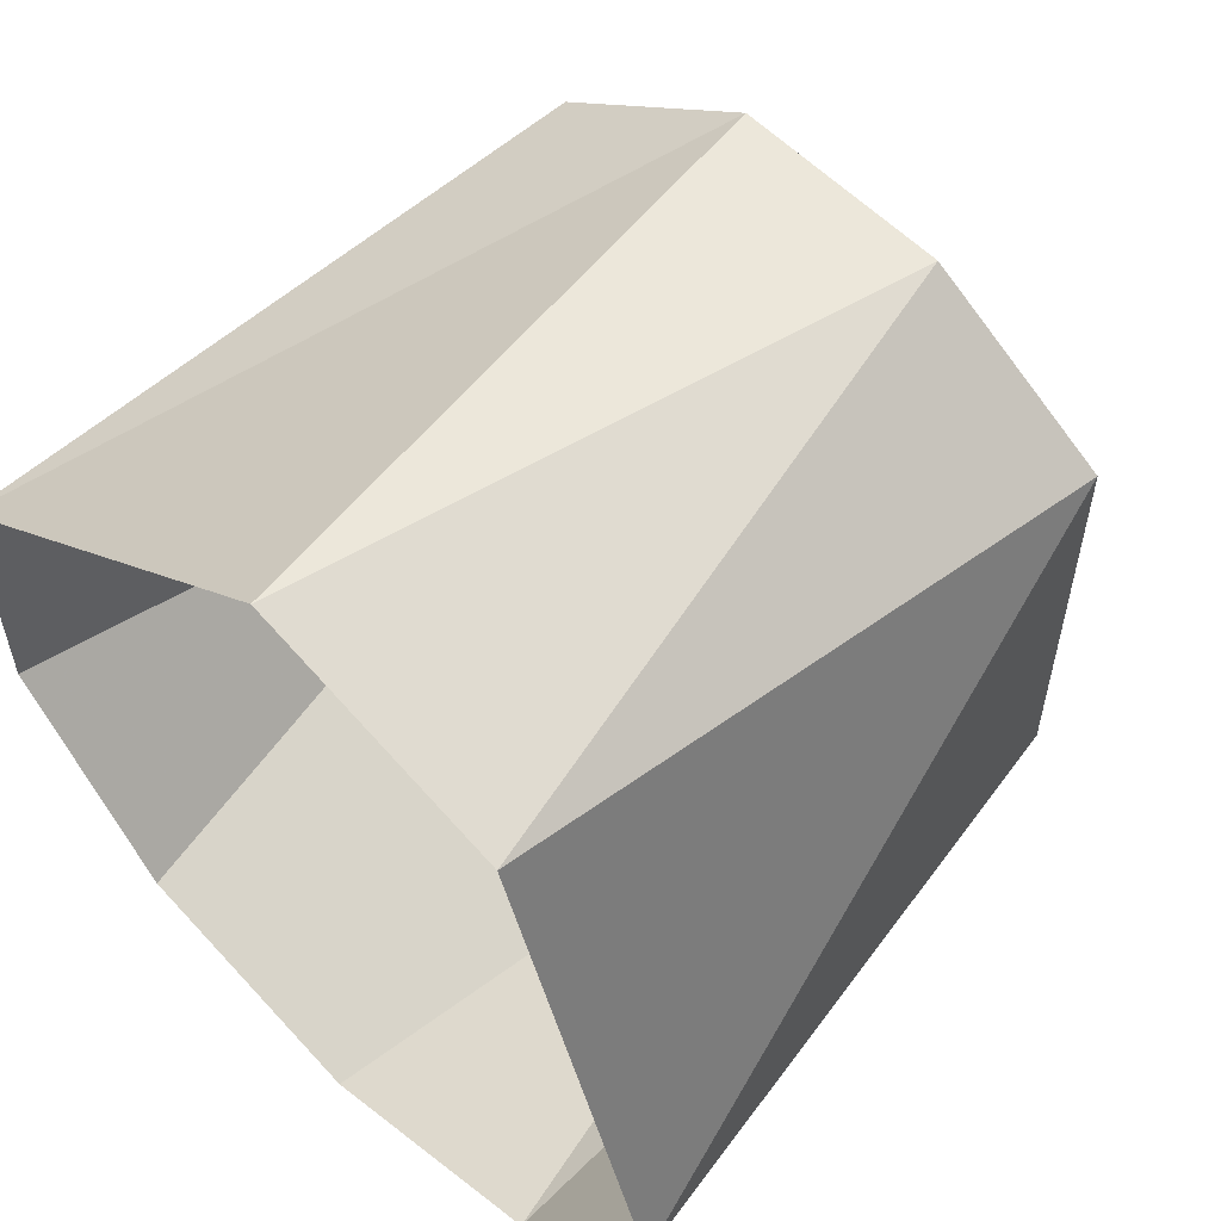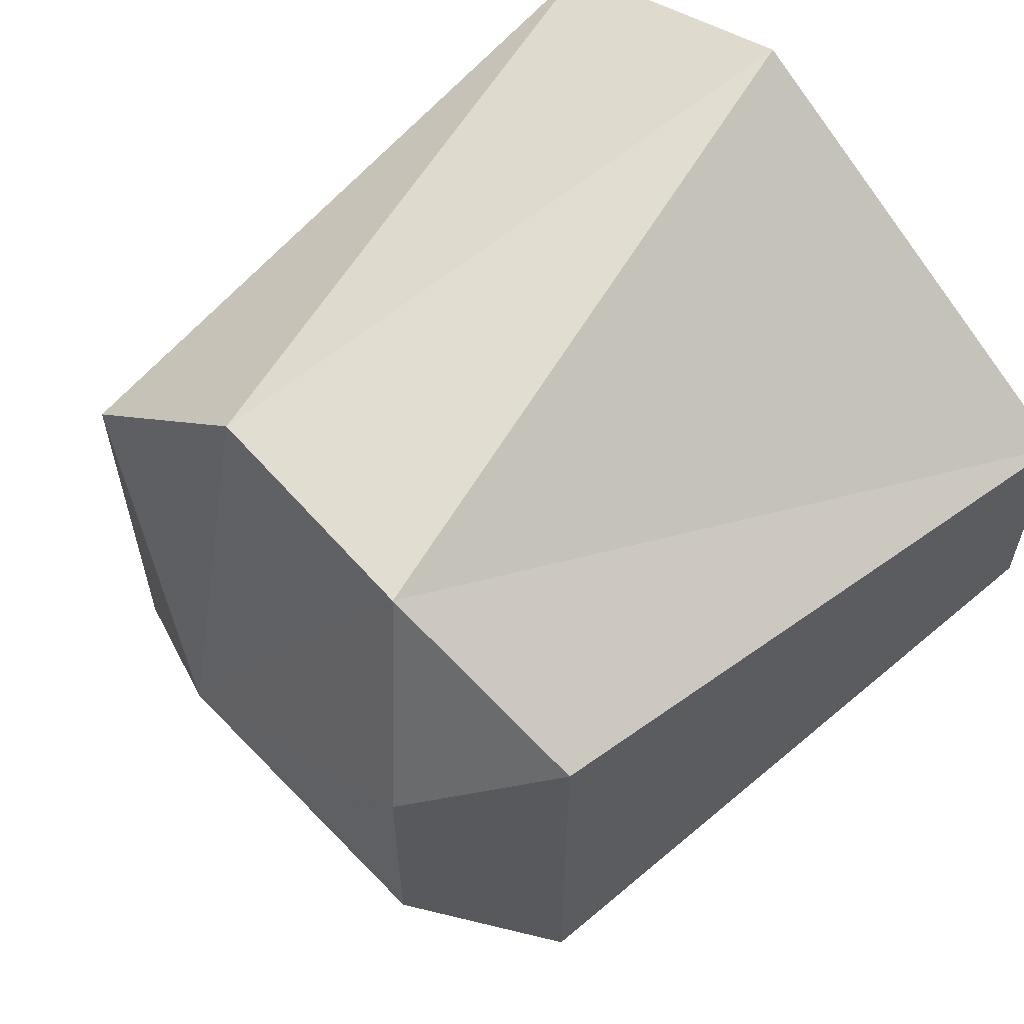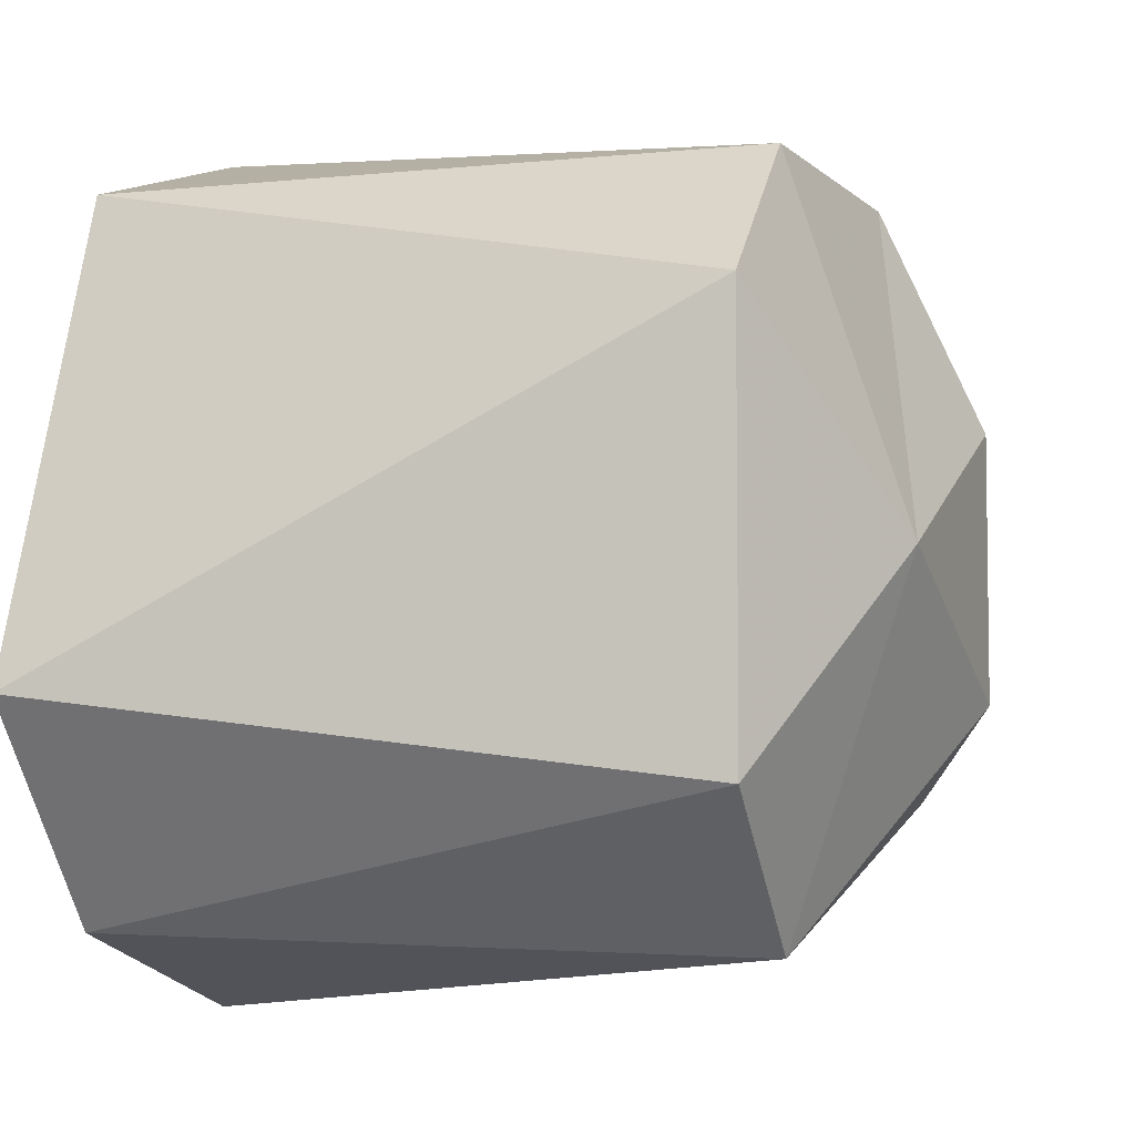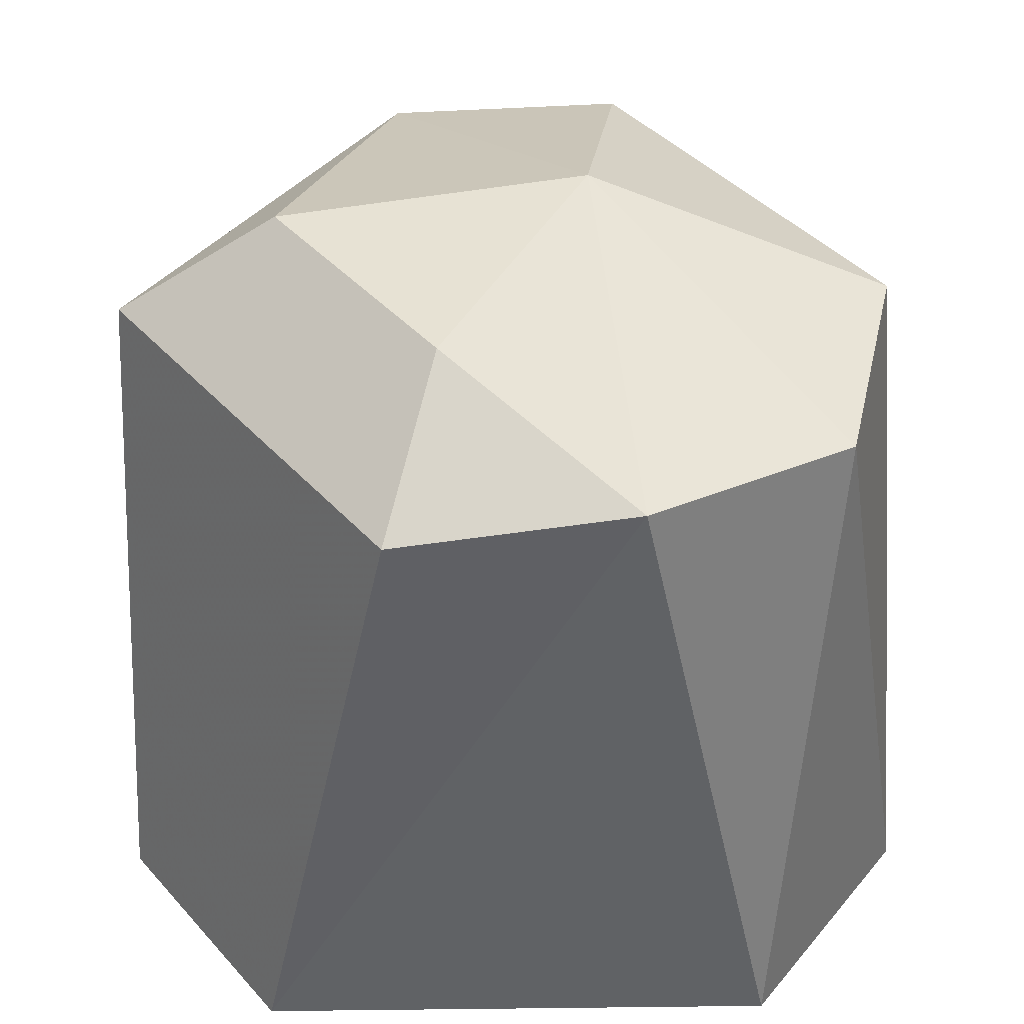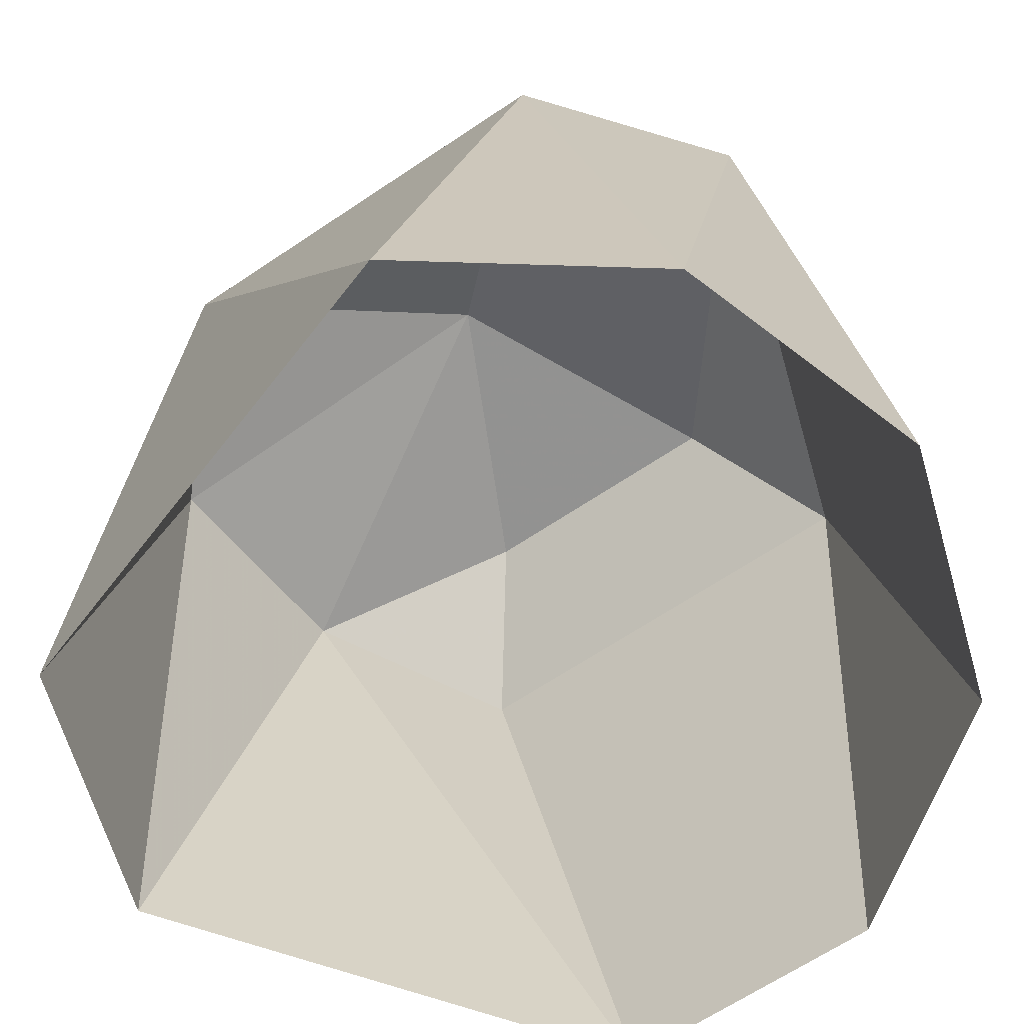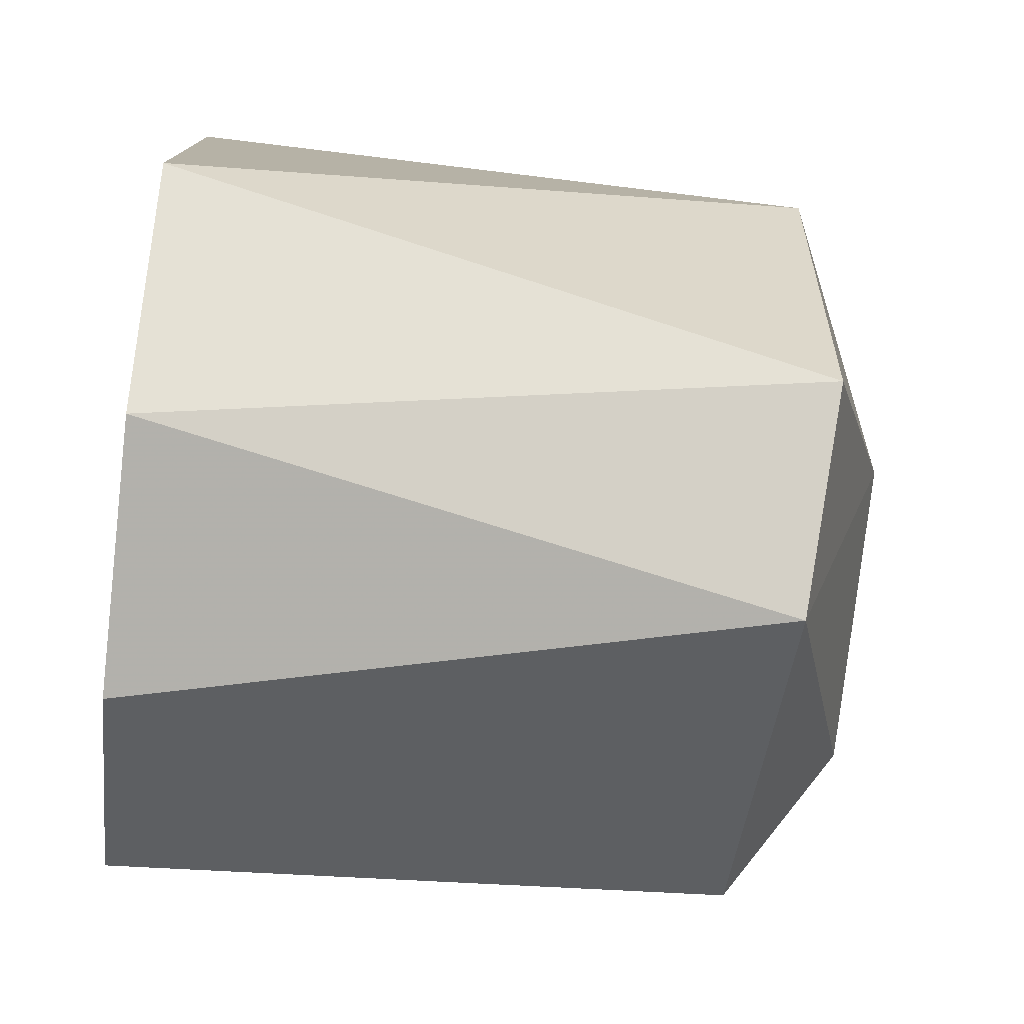
<metadata>
{"format":"obj","ext":"obj","renderer":"f3d","projection":"perspective","resolution":1024,"background":"white","views":[{"elev":57.3,"azim":44.2,"up":"+Z"},{"elev":61.0,"azim":-137.5,"up":"+Z"},{"elev":-5.3,"azim":113.4,"up":"+Z"},{"elev":39.6,"azim":-36.8,"up":"+Y"},{"elev":-64.8,"azim":124.2,"up":"+Y"},{"elev":-60.9,"azim":83.4,"up":"+Z"}]}
</metadata>
<code>
g mesh7
v 0.1789 -0.05319 0.2676
v 0.07771 0.4293 0.2811
v 0.2115 0.445 0.1672
v -0.01209 -0.05319 0.3296
v -0.0975 0.445 0.2676
v -0.3211 -0.05319 0.1051
v -0.2472 0.4293 0.1755
v -0.2472 0.4293 -0.1661
v -0.3211 -0.05319 -0.09568
v -0.2031 -0.05319 -0.2581
v 0.07771 0.4293 -0.2717
v -0.01209 -0.05319 -0.3202
v 0.1789 -0.05319 -0.2581
v 0.2115 0.445 -0.1577
v 0.2969 -0.05319 -0.09568
v 0.05701 0.5171 0.004726
v -0.1503 0.5096 0.1051
v -0.1503 0.5096 -0.09568
f 3 2 1
f 4 1 2
f 2 5 4
f 5 6 4
f 5 7 6
f 7 8 6
f 8 9 6
f 10 9 8
f 8 11 10
f 11 12 10
f 13 12 11
f 11 14 13
f 14 3 15
f 14 15 13
f 1 15 3
f 2 3 16
f 5 2 16
f 14 11 16
f 3 14 16
f 5 16 17
f 7 5 17
f 8 7 17
f 8 17 18
f 18 17 16
f 11 8 18
f 11 18 16

</code>
